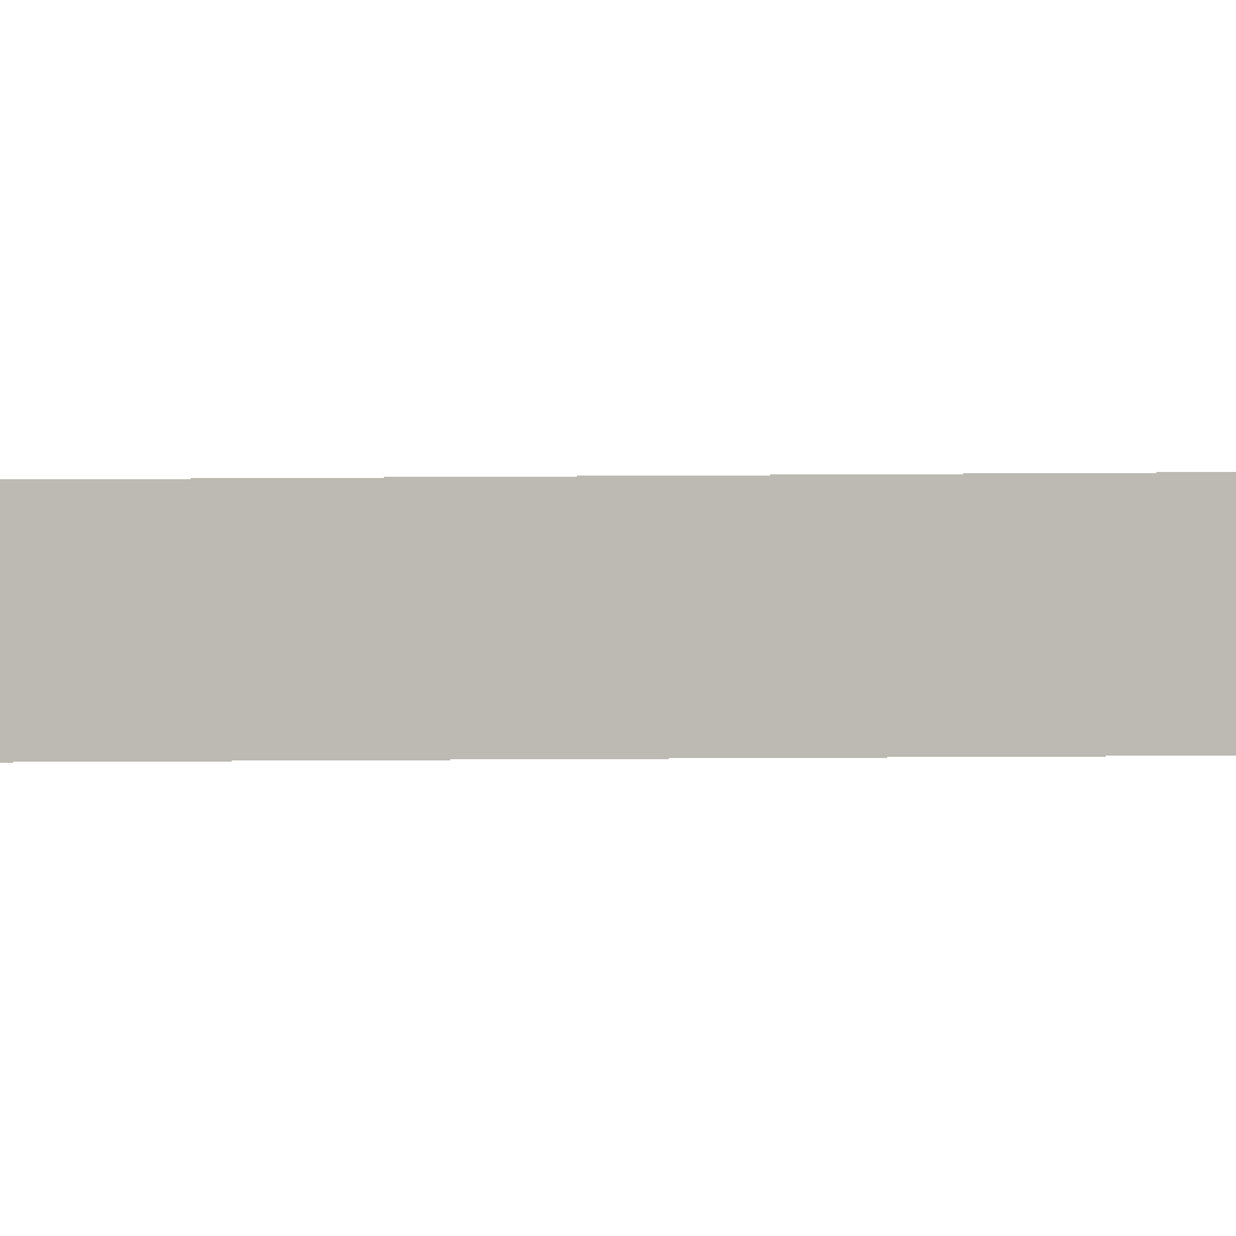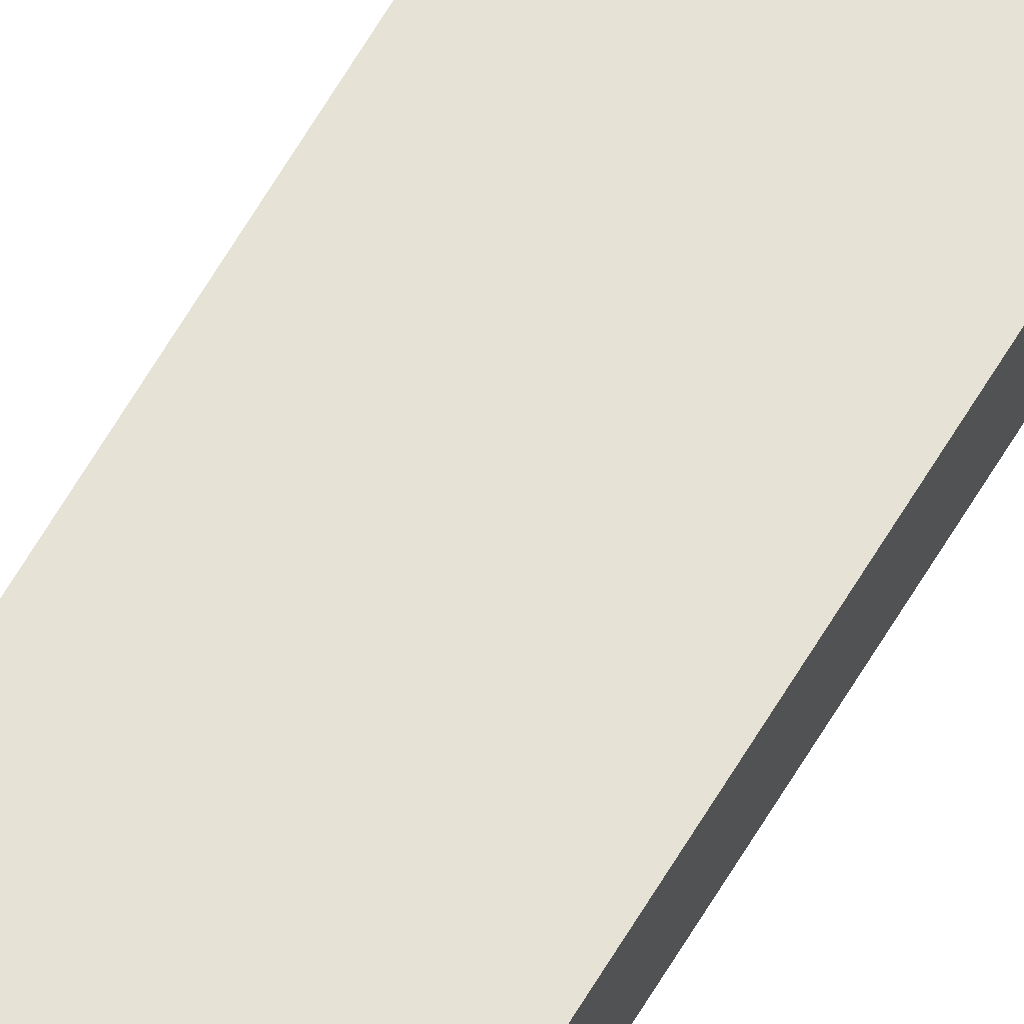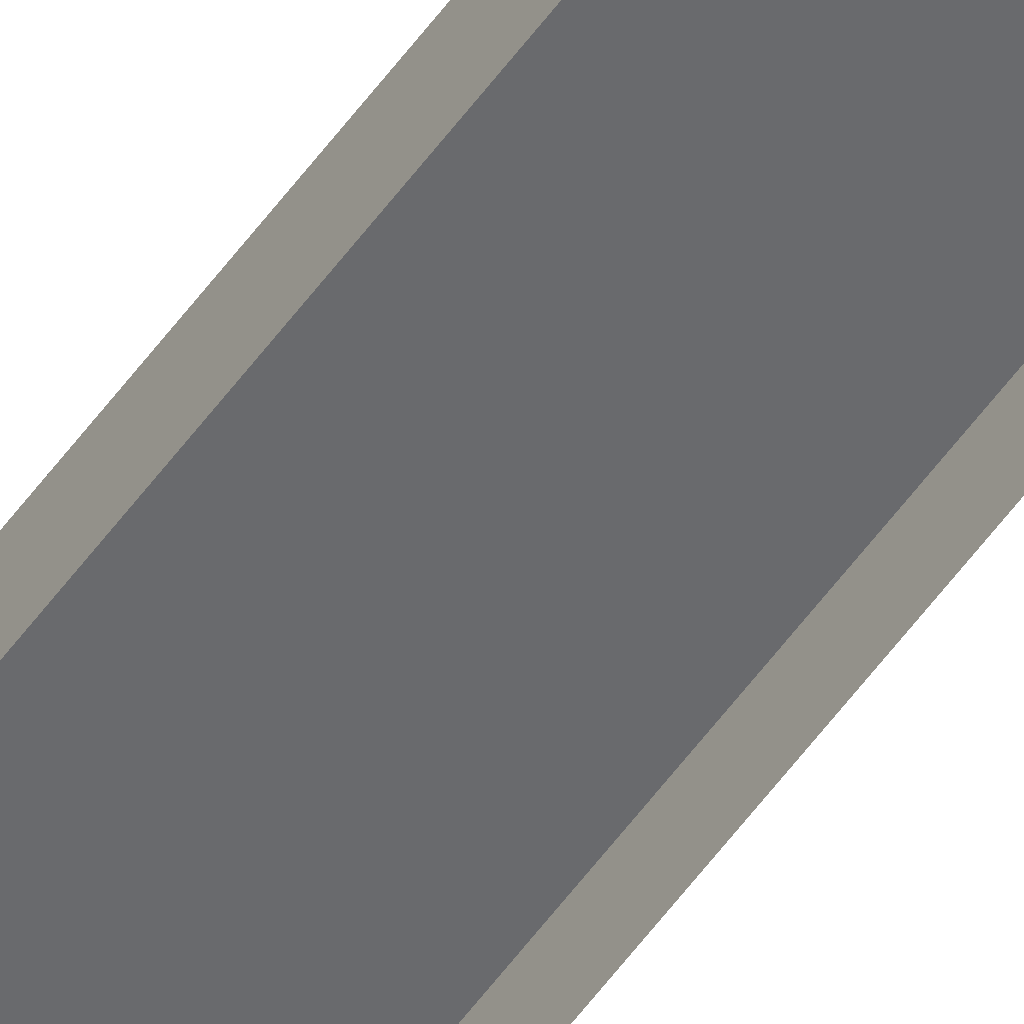
<metadata>
{"format":"obj","ext":"obj","renderer":"f3d","projection":"perspective","resolution":1024,"background":"white","views":[{"elev":-1.2,"azim":-74.3,"up":"+Y"},{"elev":63.2,"azim":-149.7,"up":"+Y"},{"elev":-53.1,"azim":-34.3,"up":"+Y"}]}
</metadata>
<code>
o base_-_filler_default
v -0.5 -0 28.44
v -0.5 -0 32
v -0.5 0 -32
v -0.5 0 -28.44
v -0.5 0 -24.89
v -0.5 0 -21.33
v -0.5 0 -17.78
v -0.5 0 -14.22
v -0.5 0 -10.67
v -0.5 0 -7.111
v -0.5 0 -3.556
v -0.5 -0 0
v -0.5 -0 3.556
v -0.5 -0 7.111
v -0.5 -0 10.67
v -0.5 -0 14.22
v -0.5 -0 17.78
v -0.5 -0 21.33
v -0.5 -0 24.89
v 0.5 -0 28.44
v 0.5 -0 32
v 0.5 0 -32
v 0.5 0 -28.44
v 0.5 0 -24.89
v 0.5 0 -21.33
v 0.5 0 -17.78
v 0.5 0 -14.22
v 0.5 0 -10.67
v 0.5 0 -7.111
v 0.5 0 -3.556
v 0.5 -0 0
v 0.5 -0 3.556
v 0.5 -0 7.111
v 0.5 -0 10.67
v 0.5 -0 14.22
v 0.5 -0 17.78
v 0.5 -0 21.33
v 0.5 -0 24.89
v -0.5 -0.3 32
v -0.5 -0.3 28.44
v -0.5 -0.3 -28.44
v -0.5 -0.3 -32
v -0.5 -0.3 -24.89
v -0.5 -0.3 -21.33
v -0.5 -0.3 -17.78
v -0.5 -0.3 -14.22
v -0.5 -0.3 -10.67
v -0.5 -0.3 -7.111
v -0.5 -0.3 -3.556
v -0.5 -0.3 0
v -0.5 -0.3 3.556
v -0.5 -0.3 7.111
v -0.5 -0.3 10.67
v -0.5 -0.3 14.22
v -0.5 -0.3 17.78
v -0.5 -0.3 21.33
v -0.5 -0.3 24.89
v 0.5 -0.3 32
v 0.5 -0.3 28.44
v 0.5 -0.3 -28.44
v 0.5 -0.3 -32
v 0.5 -0.3 -24.89
v 0.5 -0.3 -21.33
v 0.5 -0.3 -17.78
v 0.5 -0.3 -14.22
v 0.5 -0.3 -10.67
v 0.5 -0.3 -7.111
v 0.5 -0.3 -3.556
v 0.5 -0.3 0
v 0.5 -0.3 3.556
v 0.5 -0.3 7.111
v 0.5 -0.3 10.67
v 0.5 -0.3 14.22
v 0.5 -0.3 17.78
v 0.5 -0.3 21.33
v 0.5 -0.3 24.89
f 2 58 21
f 27 9 28
f 12 49 50
f 32 14 33
f 30 12 31
f 38 1 20
f 26 8 27
f 22 4 23
f 25 7 26
f 33 15 34
f 37 19 38
f 35 17 36
f 36 18 37
f 34 16 35
f 28 10 29
f 24 6 25
f 23 5 24
f 31 13 32
f 29 11 30
f 36 73 35
f 34 71 33
f 4 42 41
f 20 76 38
f 27 64 26
f 35 72 34
f 28 65 27
f 23 61 22
f 5 41 43
f 13 50 51
f 31 68 30
f 8 45 46
f 1 57 40
f 6 43 44
f 7 44 45
f 29 66 28
f 21 59 20
f 11 48 49
f 33 70 32
f 9 46 47
f 10 47 48
f 18 55 56
f 24 60 23
f 2 40 39
f 38 75 37
f 16 53 54
f 17 54 55
f 32 69 31
f 25 62 24
f 26 63 25
f 29 68 67
f 15 52 53
f 19 56 57
f 14 51 52
f 37 74 36
f 61 3 22
f 20 2 21
f 2 39 58
f 27 8 9
f 12 11 49
f 32 13 14
f 30 11 12
f 38 19 1
f 26 7 8
f 22 3 4
f 25 6 7
f 33 14 15
f 37 18 19
f 35 16 17
f 36 17 18
f 34 15 16
f 28 9 10
f 24 5 6
f 23 4 5
f 31 12 13
f 29 10 11
f 36 74 73
f 34 72 71
f 4 3 42
f 20 59 76
f 27 65 64
f 35 73 72
f 28 66 65
f 23 60 61
f 5 4 41
f 13 12 50
f 31 69 68
f 8 7 45
f 1 19 57
f 6 5 43
f 7 6 44
f 29 67 66
f 21 58 59
f 11 10 48
f 33 71 70
f 9 8 46
f 10 9 47
f 18 17 55
f 24 62 60
f 2 1 40
f 38 76 75
f 16 15 53
f 17 16 54
f 32 70 69
f 25 63 62
f 26 64 63
f 29 30 68
f 15 14 52
f 19 18 56
f 14 13 51
f 37 75 74
f 61 42 3
f 20 1 2

</code>
